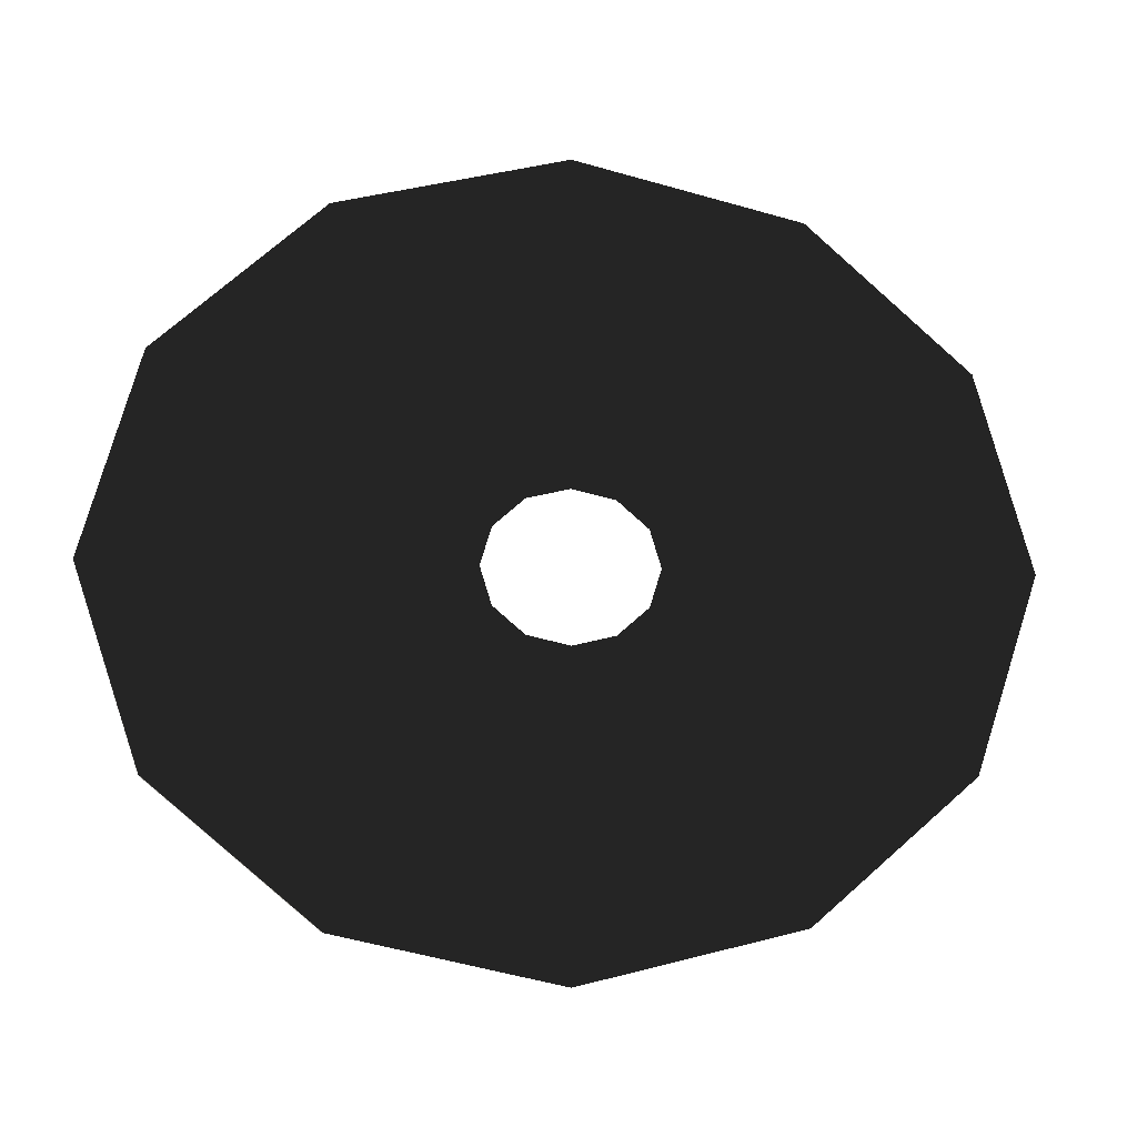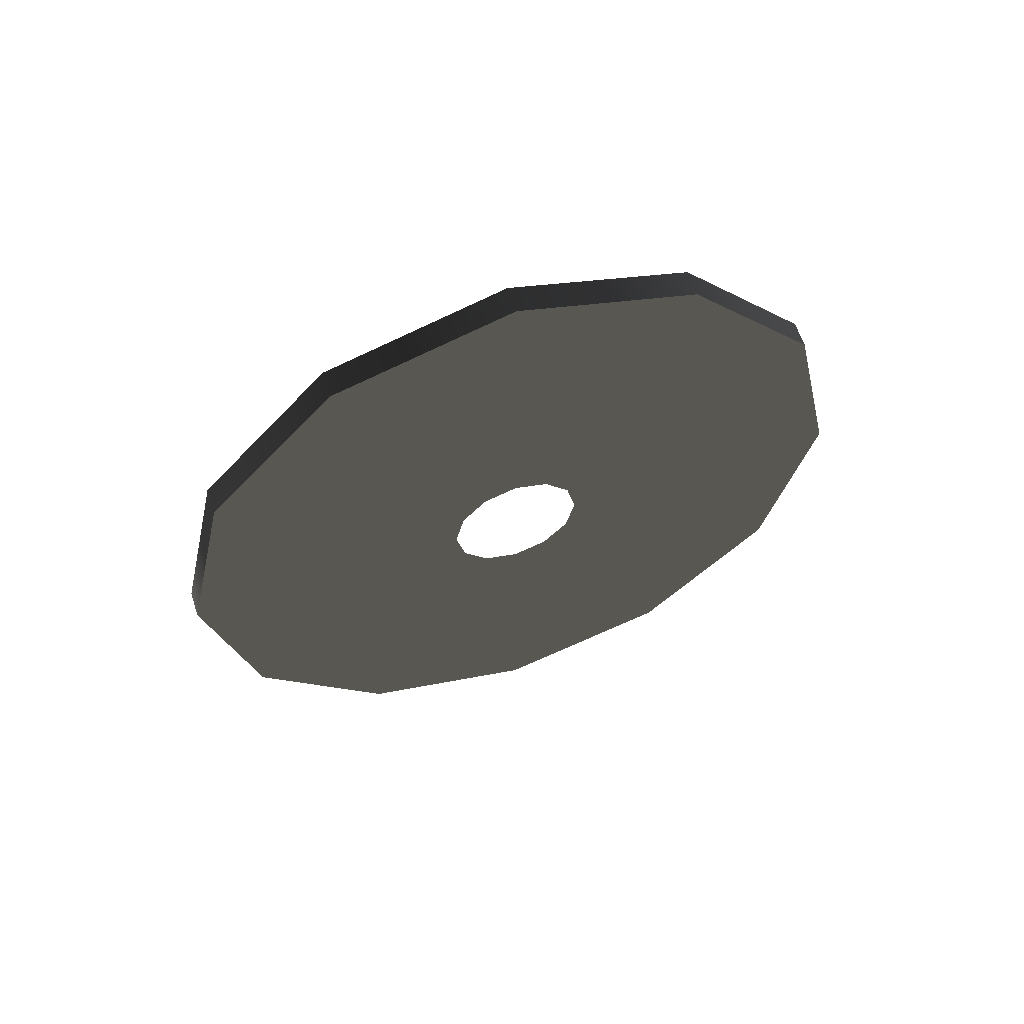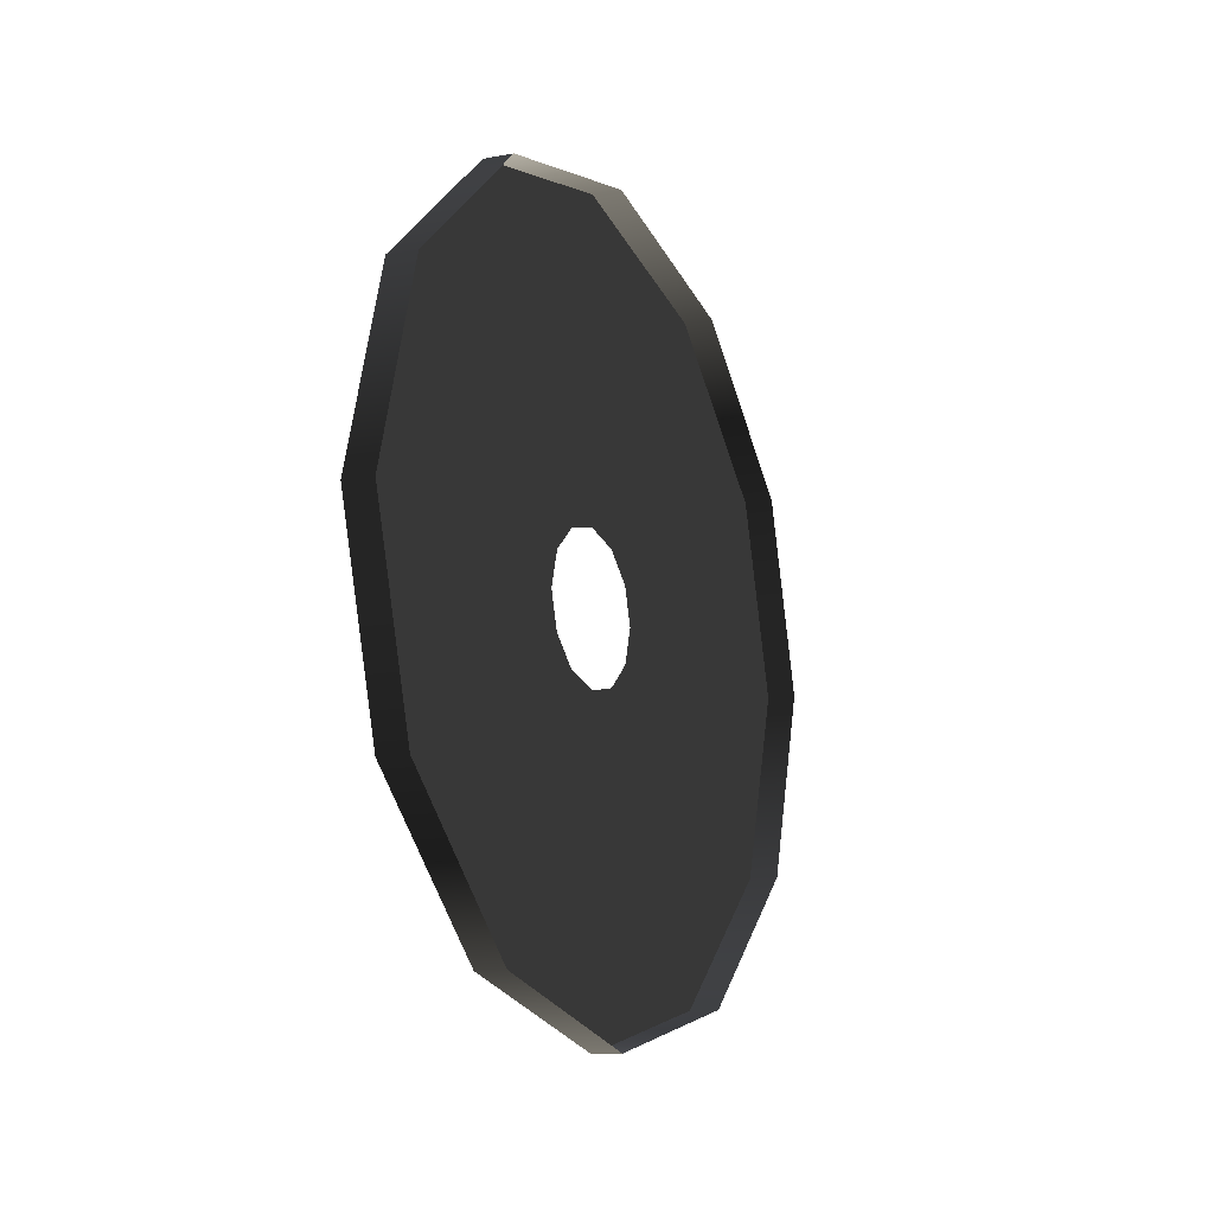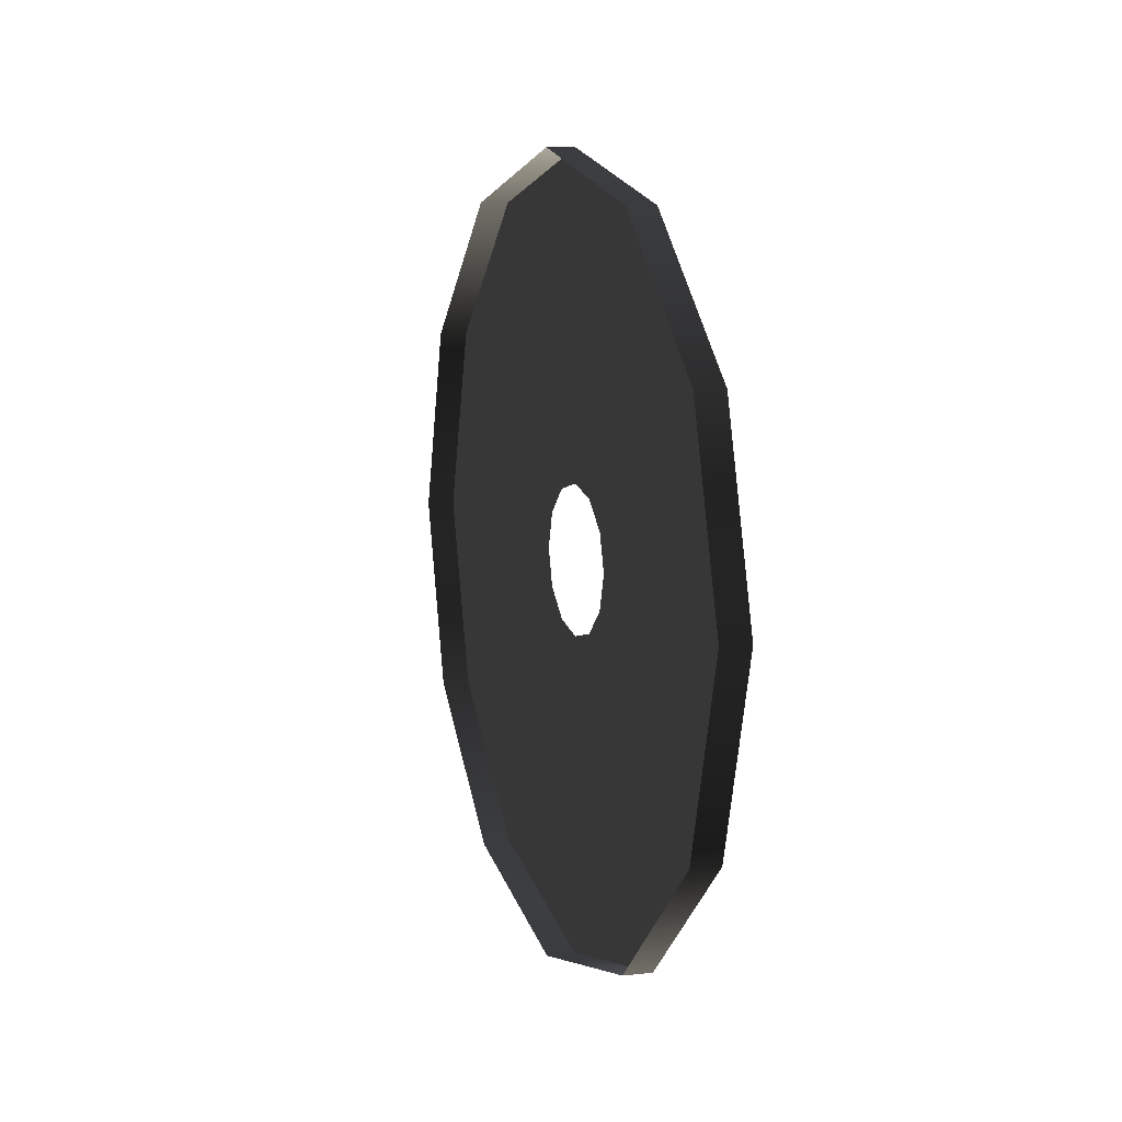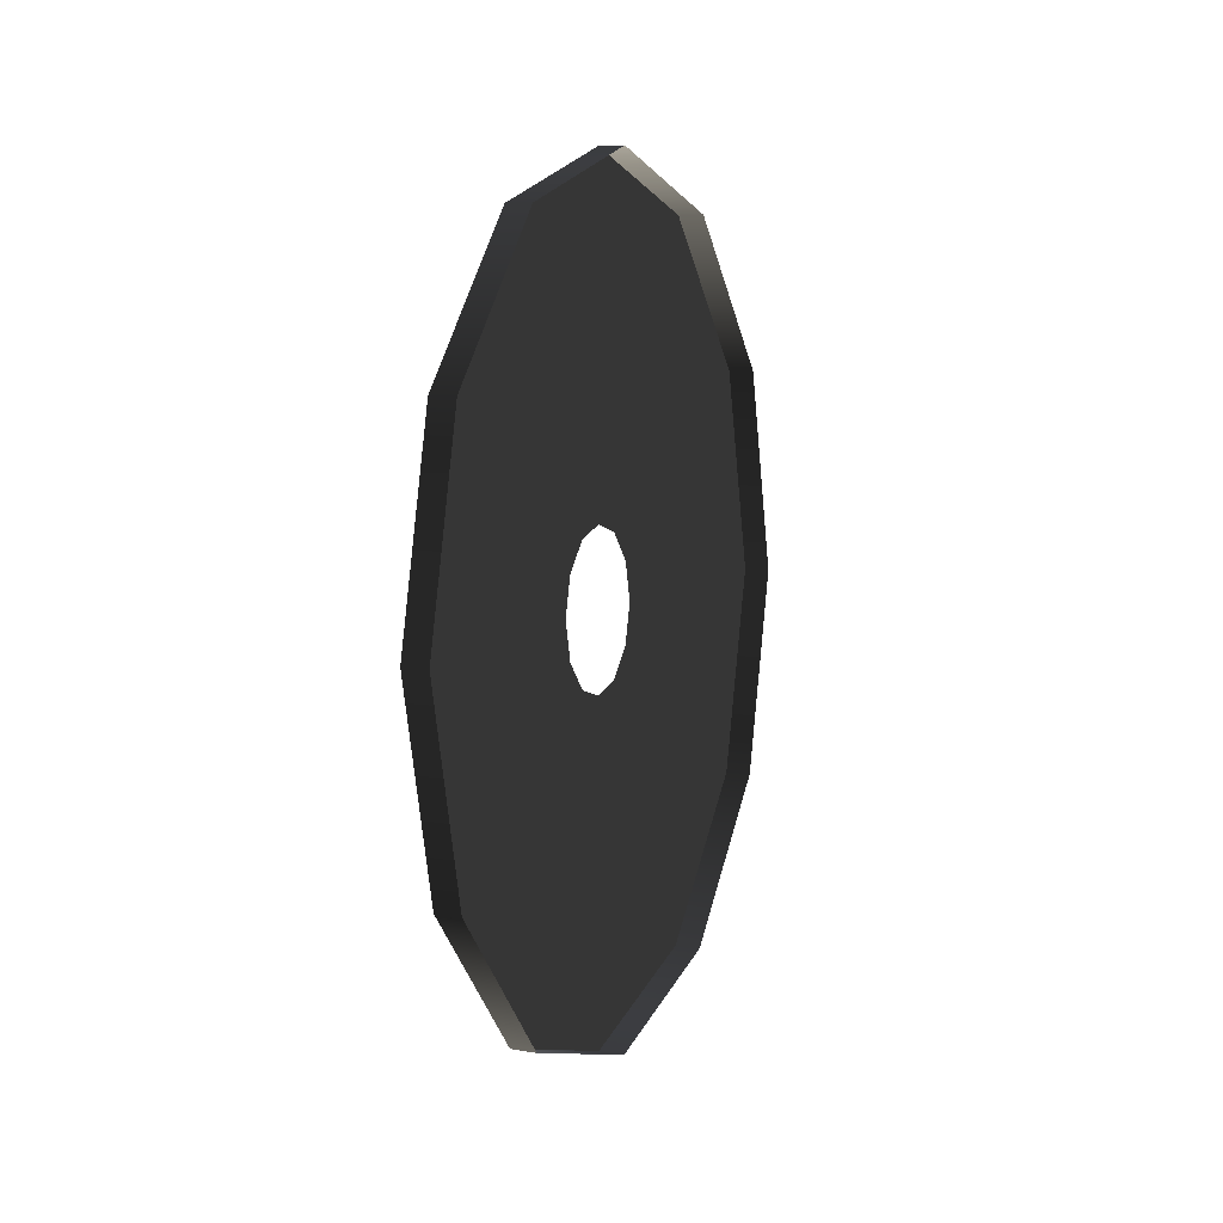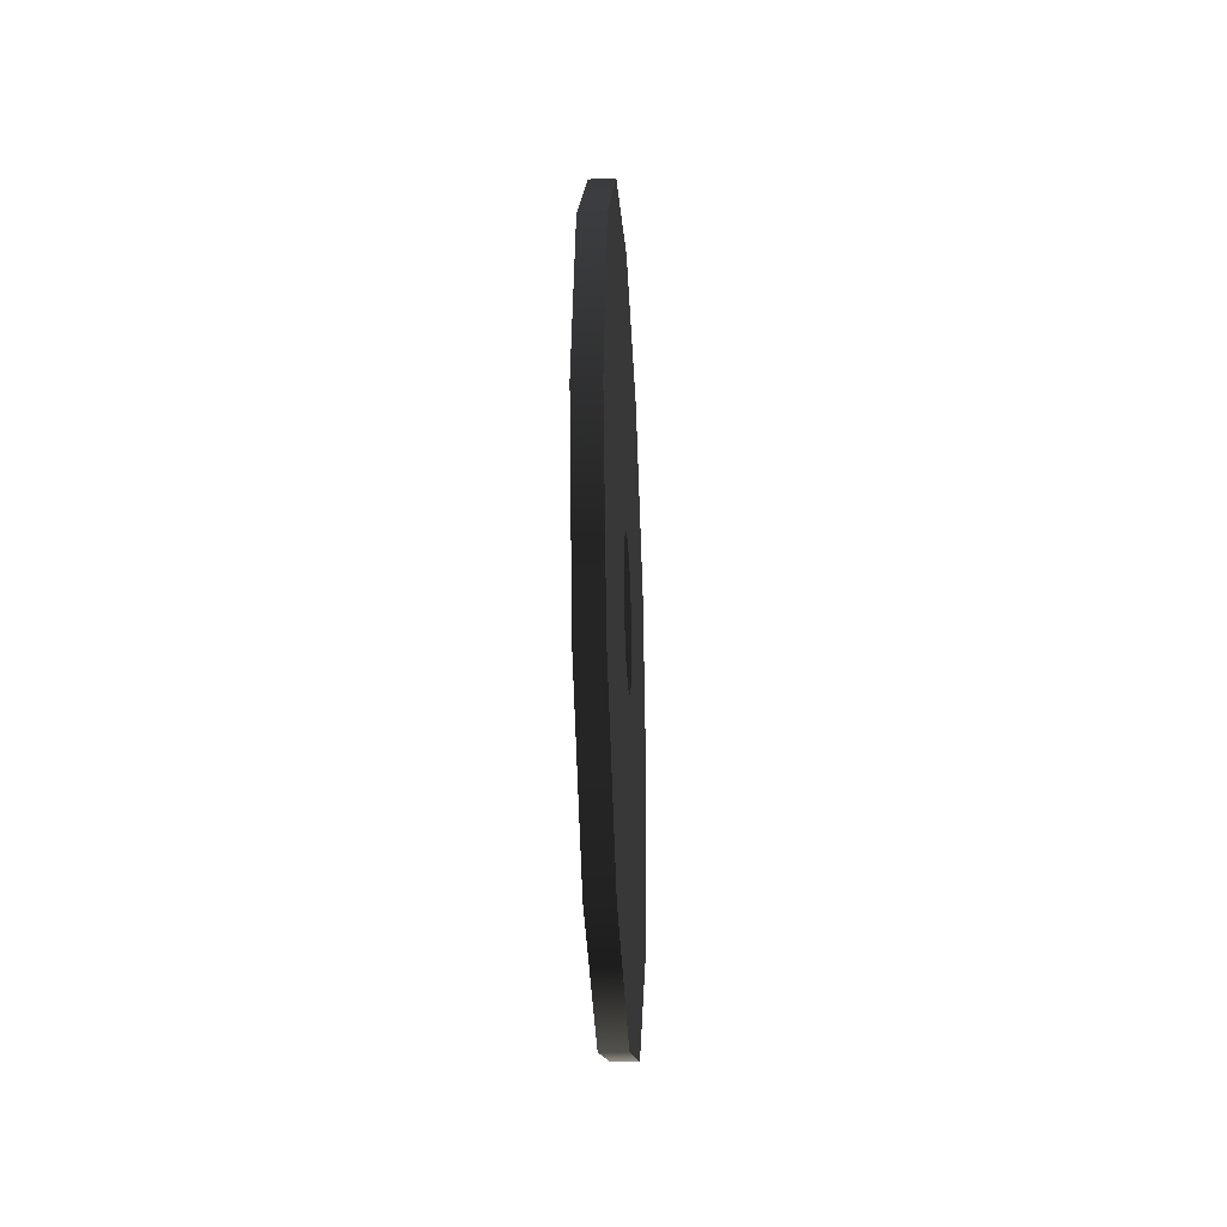
<metadata>
{"format":"obj","ext":"obj","renderer":"f3d","projection":"perspective","resolution":1024,"background":"white","views":[{"elev":-5.5,"azim":79.8,"up":"+Y"},{"elev":62.8,"azim":71.9,"up":"+Z"},{"elev":-12.9,"azim":-156.7,"up":"+Y"},{"elev":8.7,"azim":-17.3,"up":"+Y"},{"elev":7.9,"azim":-154.6,"up":"+Z"},{"elev":-30.8,"azim":3.4,"up":"+Z"}]}
</metadata>
<code>
o #ID550
v -0.3154 -0.2214 0.2187
v -0.3154 -0.2244 0.2057
v -0.3138 -0.2214 0.2187
v -0.3138 -0.2244 0.2057
v -0.3154 -0.2244 0.2057
v -0.3138 -0.2214 0.2187
v -0.3138 -0.2244 0.2057
v -0.3154 -0.2214 0.2187
v -0.3154 -0.2244 0.2318
v -0.3138 -0.2244 0.2318
v -0.3138 -0.2244 0.2318
v -0.3154 -0.2244 0.2318
v -0.3138 -0.2436 0.1927
v -0.3138 -0.2547 0.1962
v -0.3138 -0.2325 0.1962
v -0.3138 -0.2244 0.2057
v -0.3138 -0.2628 0.2057
v -0.3138 -0.2436 0.2138
v -0.3138 -0.2415 0.2145
v -0.3138 -0.24 0.2163
v -0.3138 -0.2394 0.2187
v -0.3138 -0.2214 0.2187
v -0.3138 -0.24 0.2212
v -0.3138 -0.2415 0.223
v -0.3138 -0.2436 0.2237
v -0.3138 -0.2244 0.2318
v -0.3138 -0.2457 0.2145
v -0.3138 -0.2472 0.2163
v -0.3138 -0.2658 0.2187
v -0.3138 -0.2478 0.2187
v -0.3138 -0.2472 0.2212
v -0.3138 -0.2457 0.223
v -0.3138 -0.2628 0.2318
v -0.3138 -0.2325 0.2413
v -0.3138 -0.2547 0.2413
v -0.3138 -0.2436 0.2448
v -0.3138 -0.2547 0.2413
v -0.3138 -0.2325 0.2413
v -0.3138 -0.2436 0.2448
v -0.3138 -0.2628 0.2318
v -0.3138 -0.2244 0.2318
v -0.3138 -0.2658 0.2187
v -0.3138 -0.2436 0.2237
v -0.3138 -0.2457 0.223
v -0.3138 -0.2472 0.2212
v -0.3138 -0.2478 0.2187
v -0.3138 -0.2472 0.2163
v -0.3138 -0.2628 0.2057
v -0.3138 -0.2457 0.2145
v -0.3138 -0.2436 0.2138
v -0.3138 -0.2214 0.2187
v -0.3138 -0.2415 0.223
v -0.3138 -0.24 0.2212
v -0.3138 -0.2394 0.2187
v -0.3138 -0.2244 0.2057
v -0.3138 -0.24 0.2163
v -0.3138 -0.2415 0.2145
v -0.3138 -0.2547 0.1962
v -0.3138 -0.2325 0.1962
v -0.3138 -0.2436 0.1927
v -0.3138 -0.2325 0.1962
v -0.3154 -0.2325 0.1962
v -0.3138 -0.2325 0.1962
v -0.3154 -0.2325 0.1962
v -0.3154 -0.2325 0.2413
v -0.3138 -0.2325 0.2413
v -0.3138 -0.2325 0.2413
v -0.3154 -0.2325 0.2413
v -0.3154 -0.2547 0.2413
v -0.3138 -0.2547 0.2413
v -0.3154 -0.2628 0.2318
v -0.3138 -0.2628 0.2318
v -0.3138 -0.2547 0.2413
v -0.3154 -0.2628 0.2318
v -0.3138 -0.2628 0.2318
v -0.3154 -0.2547 0.2413
v -0.3154 -0.2658 0.2187
v -0.3138 -0.2658 0.2187
v -0.3138 -0.2658 0.2187
v -0.3154 -0.2658 0.2187
v -0.3154 -0.2628 0.2057
v -0.3138 -0.2628 0.2057
v -0.3138 -0.2628 0.2057
v -0.3154 -0.2628 0.2057
v -0.3154 -0.2547 0.1962
v -0.3138 -0.2547 0.1962
v -0.3138 -0.2547 0.1962
v -0.3154 -0.2547 0.1962
v -0.3138 -0.2436 0.1927
v -0.3154 -0.2436 0.1927
v -0.3154 -0.2436 0.1927
v -0.3138 -0.2436 0.1927
v -0.3154 -0.2436 0.2448
v -0.3138 -0.2436 0.2448
v -0.3154 -0.2436 0.2448
v -0.3138 -0.2436 0.2448
f 3 2 1
f 2 3 4
f 7 6 5
f 8 5 6
f 10 1 9
f 1 10 3
f 6 11 8
f 12 8 11
f 15 14 13
f 16 14 15
f 16 17 14
f 16 18 17
f 16 19 18
f 16 20 19
f 16 21 20
f 22 21 16
f 22 23 21
f 22 24 23
f 22 25 24
f 25 22 26
f 27 17 18
f 28 17 27
f 28 29 17
f 30 29 28
f 31 29 30
f 32 29 31
f 25 29 32
f 26 29 25
f 26 33 29
f 34 33 26
f 34 35 33
f 35 34 36
f 39 38 37
f 40 37 38
f 41 40 38
f 42 40 41
f 43 42 41
f 44 42 43
f 45 42 44
f 46 42 45
f 47 42 46
f 48 42 47
f 49 48 47
f 50 48 49
f 41 51 43
f 52 43 51
f 53 52 51
f 54 53 51
f 55 54 51
f 56 54 55
f 57 56 55
f 50 57 55
f 48 50 55
f 58 48 55
f 59 58 55
f 60 58 59
f 61 2 4
f 2 61 62
f 64 63 5
f 7 5 63
f 66 9 65
f 9 66 10
f 11 67 12
f 68 12 67
f 71 70 69
f 70 71 72
f 75 74 73
f 76 73 74
f 78 71 77
f 71 78 72
f 75 79 74
f 80 74 79
f 82 77 81
f 77 82 78
f 79 83 80
f 84 80 83
f 86 81 85
f 81 86 82
f 83 87 84
f 88 84 87
f 86 90 89
f 90 86 85
f 88 87 91
f 92 91 87
f 89 62 61
f 62 89 90
f 91 92 64
f 63 64 92
f 93 66 65
f 66 93 94
f 96 95 67
f 68 67 95
f 69 94 93
f 94 69 70
f 73 76 96
f 95 96 76

</code>
